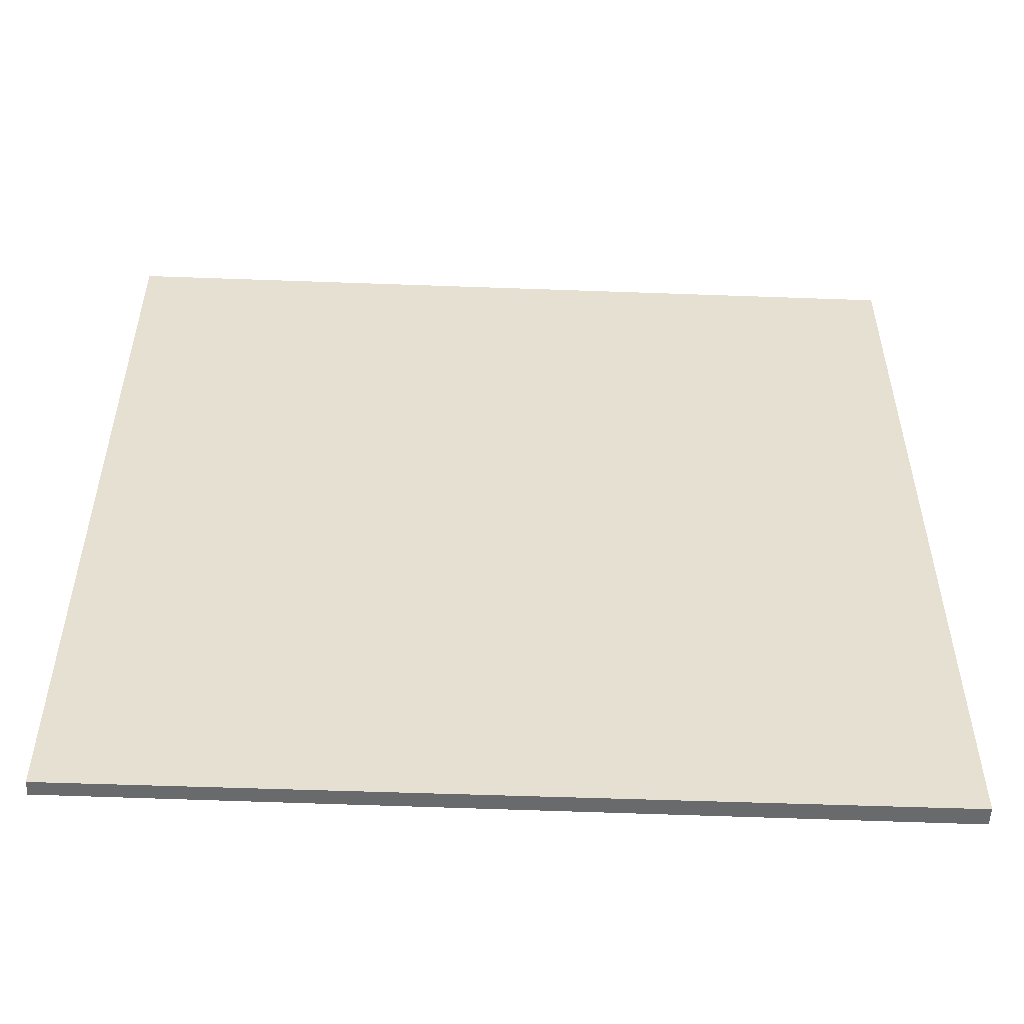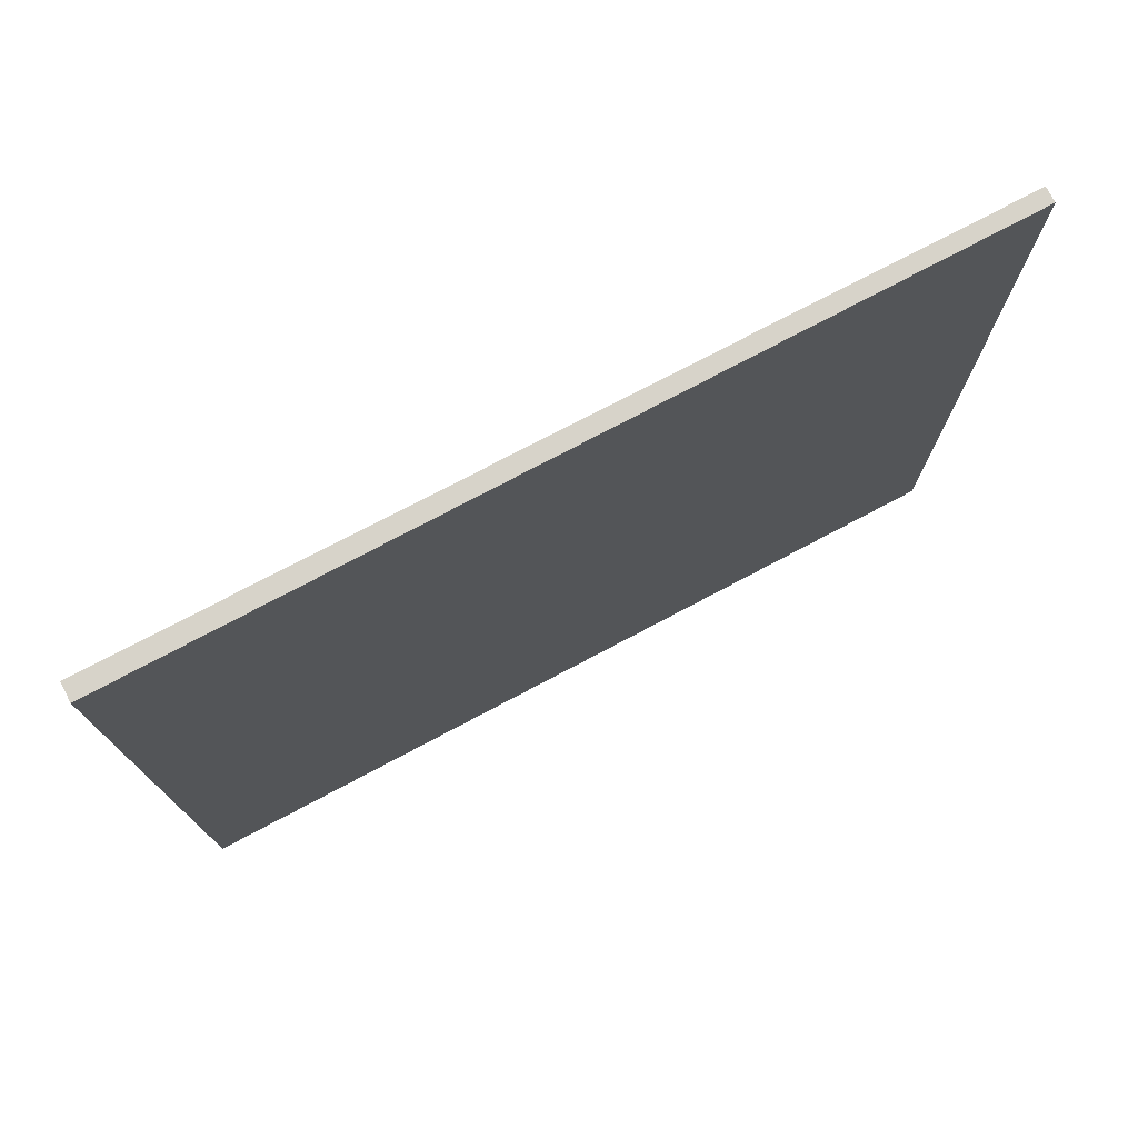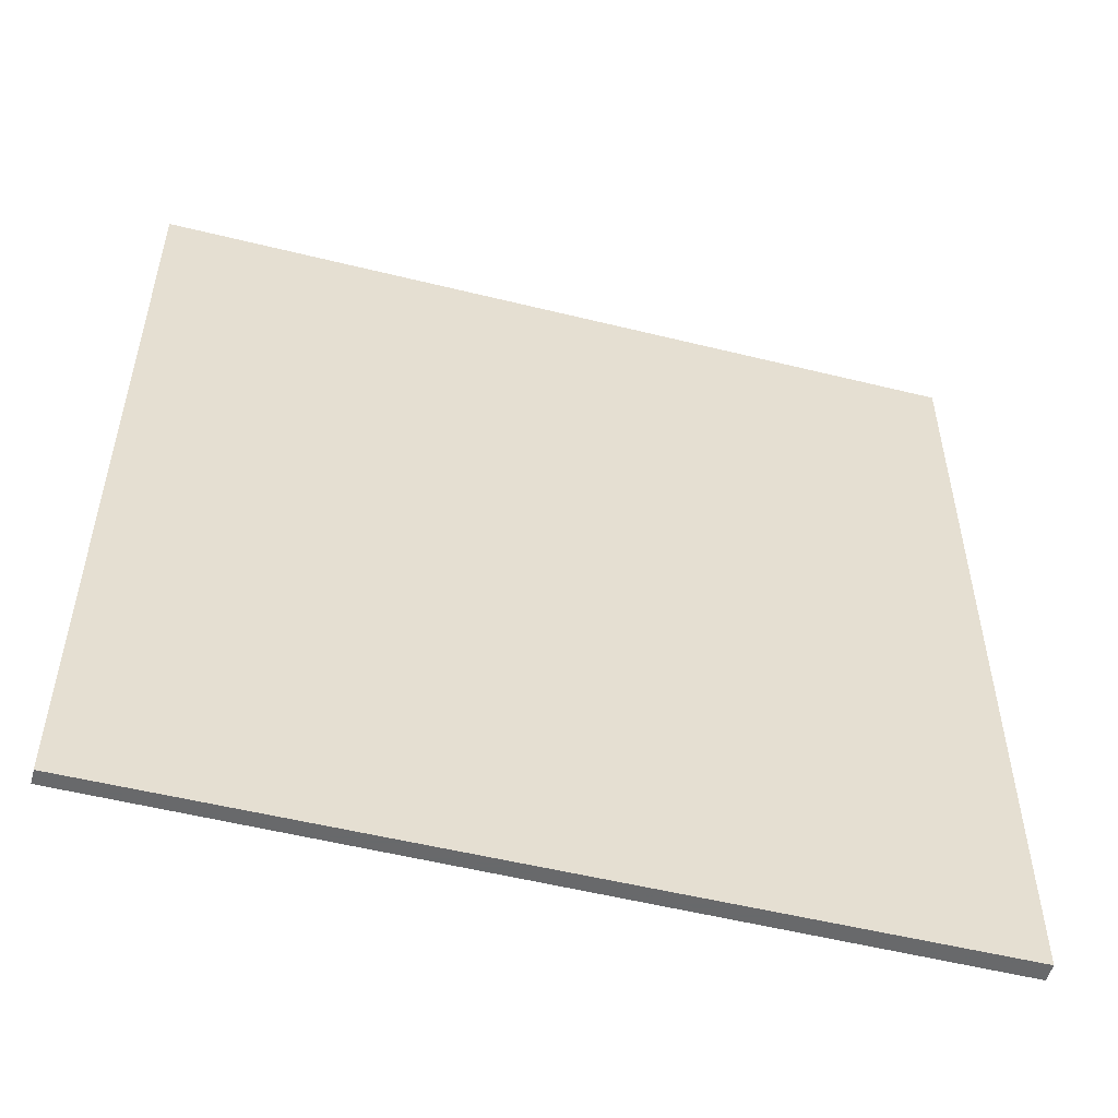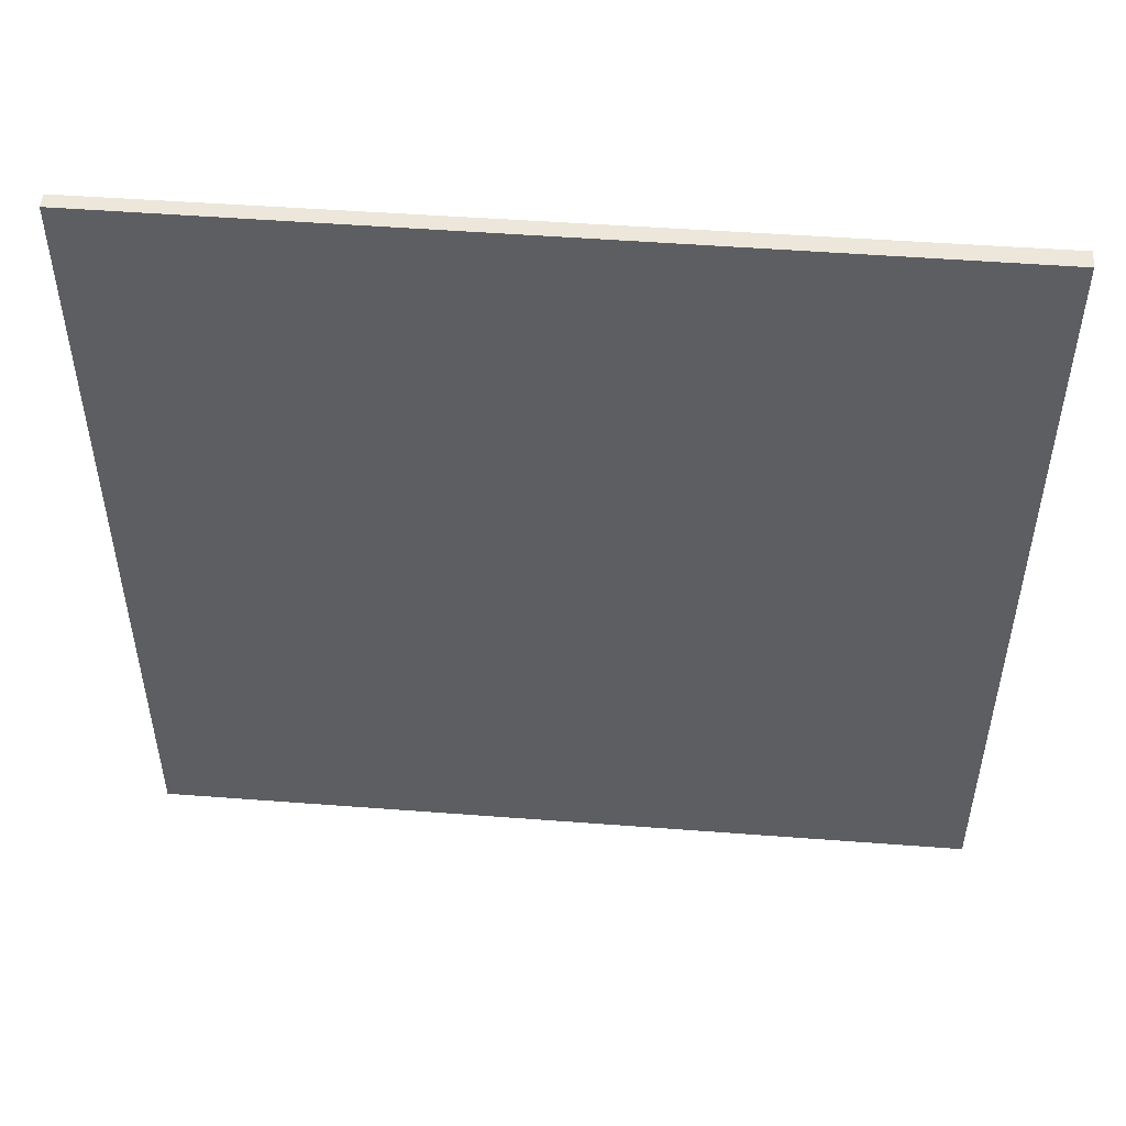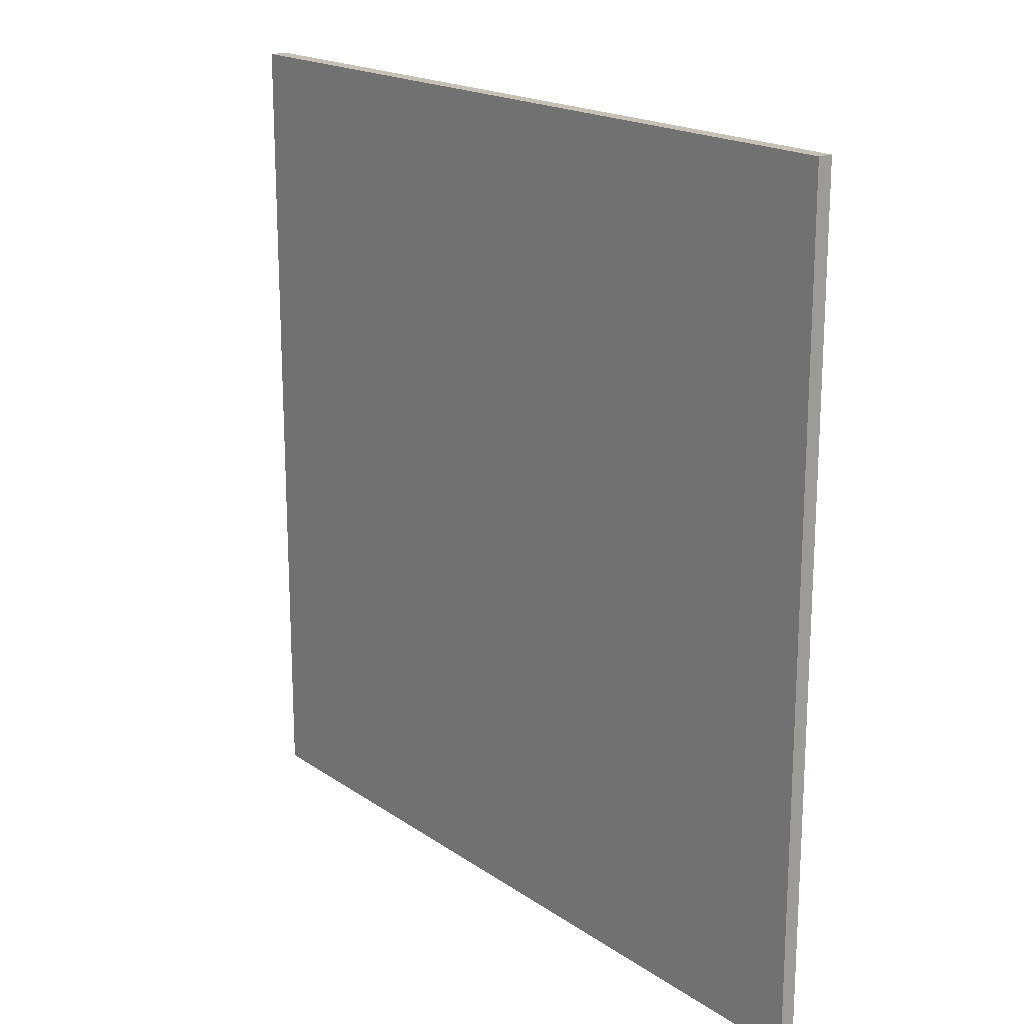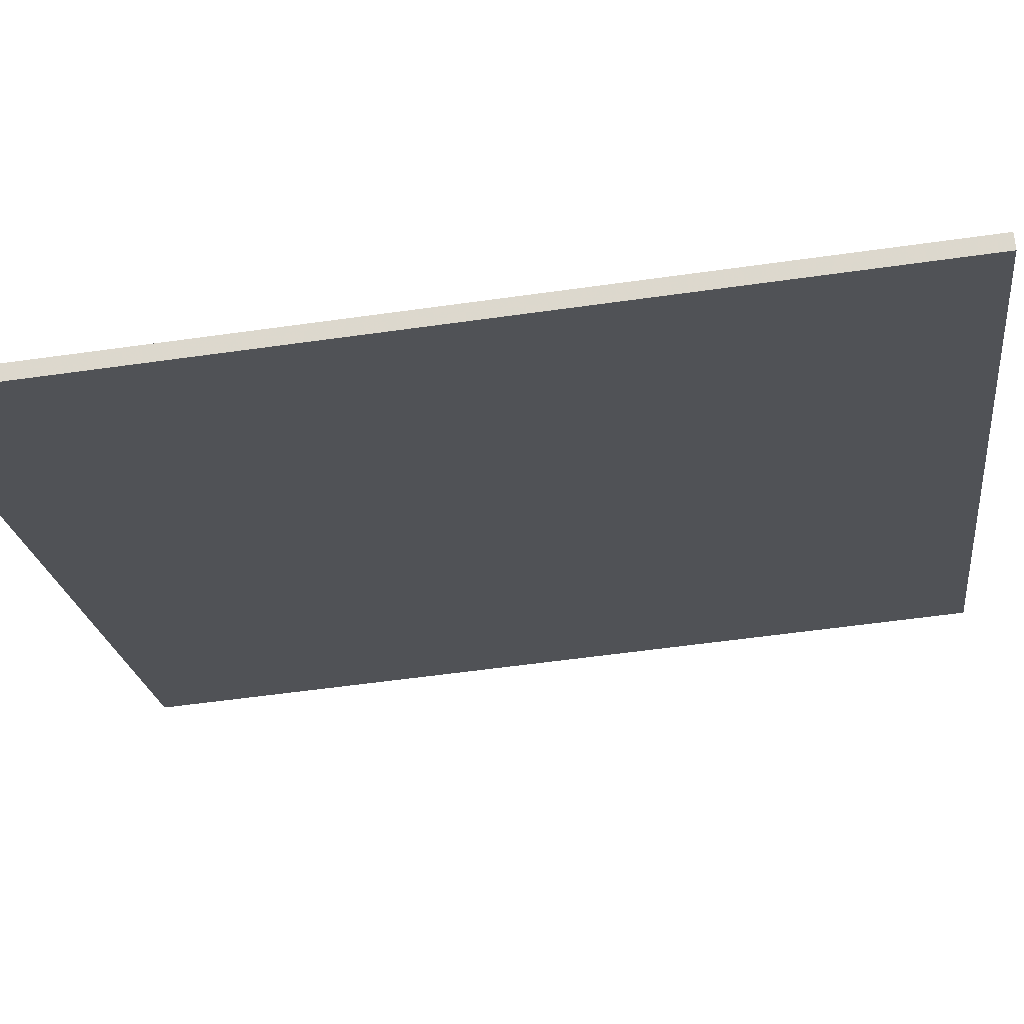
<metadata>
{"format":"obj","ext":"obj","renderer":"f3d","projection":"perspective","resolution":1024,"background":"white","views":[{"elev":-52.9,"azim":34.6,"up":"+Z"},{"elev":76.4,"azim":-170.8,"up":"+Z"},{"elev":-52.6,"azim":21.9,"up":"+Z"},{"elev":50.8,"azim":41.6,"up":"+Z"},{"elev":18.5,"azim":-90.7,"up":"+Z"},{"elev":-57.8,"azim":-81.7,"up":"+Y"}]}
</metadata>
<code>
v 17.41 89.98 -3.682
v 17.41 89.98 3.682
v 17.49 89.88 -3.682
v 17.49 89.88 3.682
v 23.28 94.42 -3.682
v 23.28 94.42 3.682
v 23.38 94.29 -3.682
v 23.38 94.29 3.682
f 1 3 4
f 4 2 1
f 5 6 8
f 8 7 5
f 1 2 6
f 6 5 1
f 3 7 8
f 8 4 3
f 1 5 7
f 7 3 1
f 2 4 8
f 8 6 2

</code>
